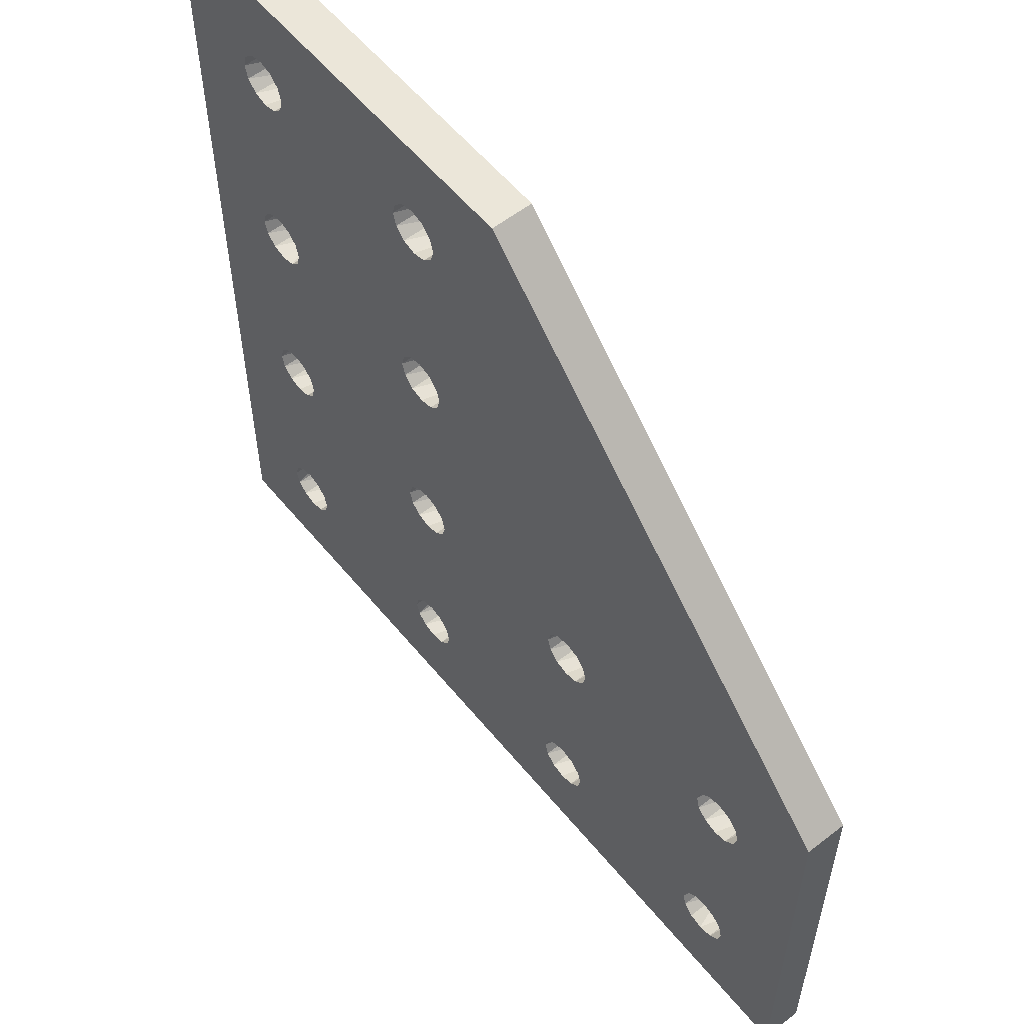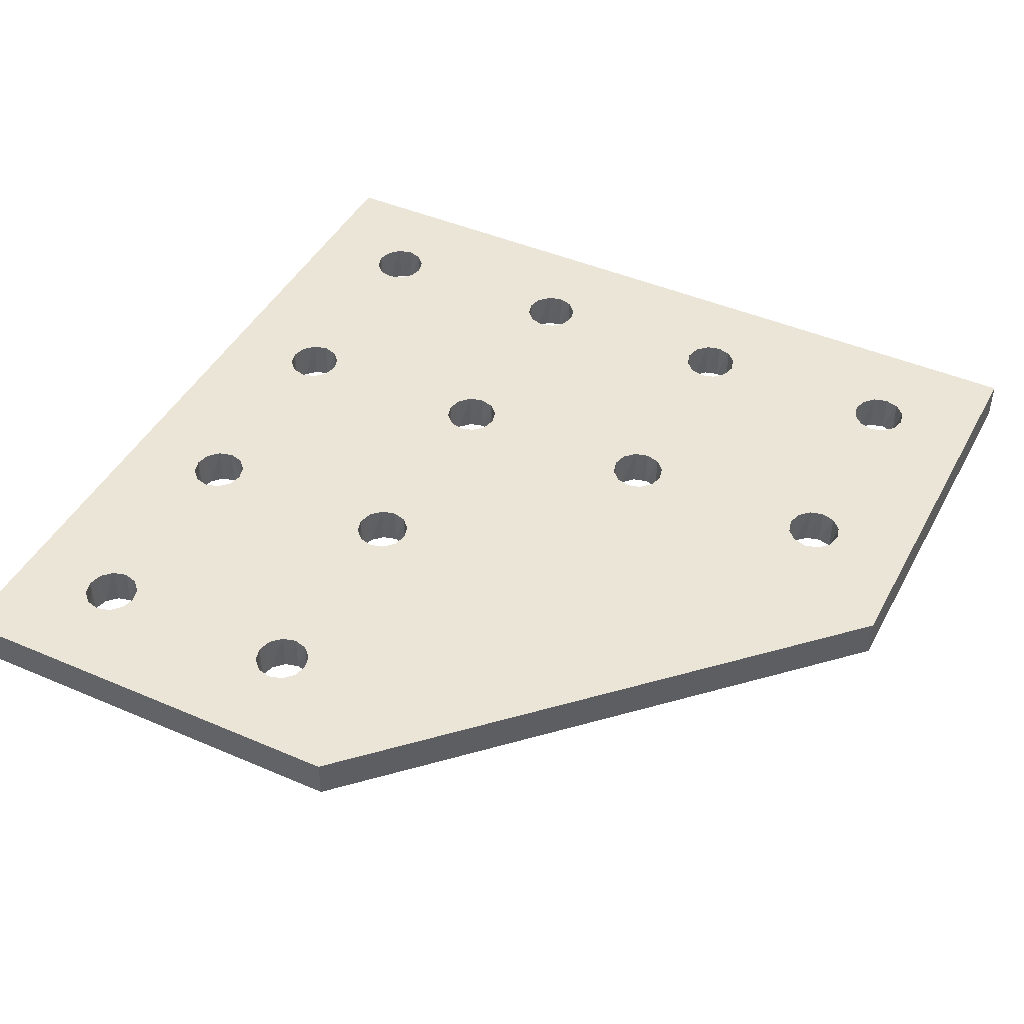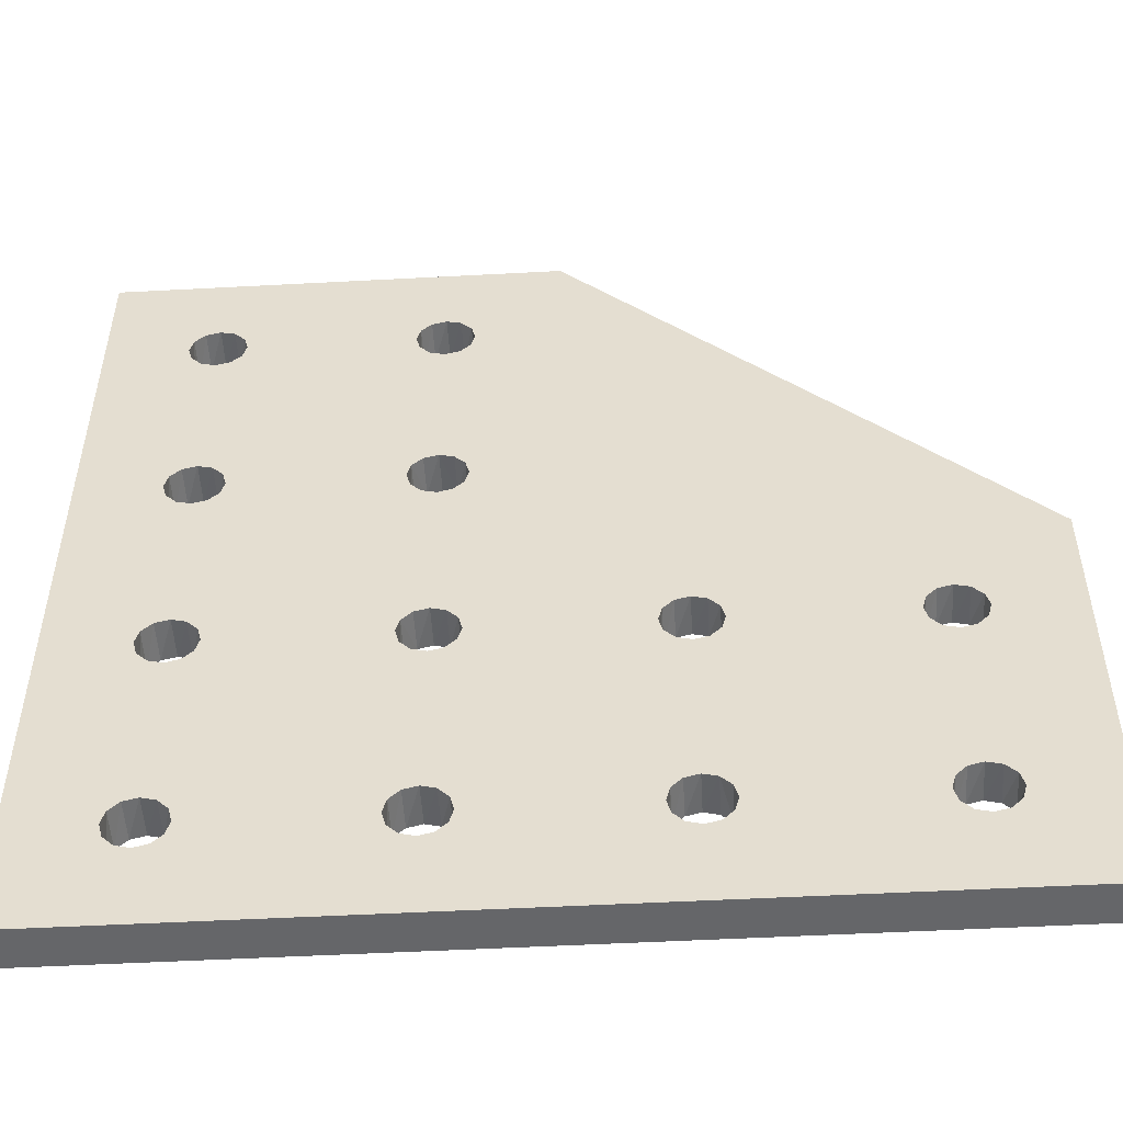
<metadata>
{"format":"obj","ext":"obj","renderer":"f3d","projection":"perspective","resolution":1024,"background":"white","views":[{"elev":57.1,"azim":-128.9,"up":"+Y"},{"elev":44.4,"azim":-153.3,"up":"+Z"},{"elev":-51.9,"azim":-176.7,"up":"+Y"}]}
</metadata>
<code>
v -0.6113 1.564 0 1
v -0.6285 1.5 0 1
v 0 4 0 1
v -1.371 0.5 0 1
v -1.371 1.5 0 1
v -1.389 0.5642 0 1
v -1.389 1.436 0 1
v -1.436 0.6113 0 1
v -1.436 1.389 0 1
v -1.5 0.6285 0 1
v -1.5 1.371 0 1
v -1.564 0.6113 0 1
v -1.564 1.389 0 1
v -1.611 0.5642 0 1
v -1.611 1.436 0 1
v -1.629 0.5 0 1
v -1.629 1.5 0 1
v -2 0 0 1
v -2 2 0 1
v -0.6285 0.5 0 1
v -0.6113 1.436 0 1
v -0.6113 0.5642 0 1
v -0.5642 1.389 0 1
v -0.5642 0.6113 0 1
v -0.5 1.371 0 1
v -0.5 0.6285 0 1
v -0.4358 1.389 0 1
v -0.4358 0.6113 0 1
v -0.3887 1.436 0 1
v -0.3887 0.5642 0 1
v -0.3715 1.5 0 1
v -0.3715 0.5 0 1
v 0.3715 0.5 0 1
v 0.3715 1.5 0 1
v 0.3887 1.436 0 1
v 1.564 0.3887 0 1
v 1.611 0.4358 0 1
v 2 0 0 1
v 1.629 0.5 0 1
v 2 4 0 1
v 1.629 1.5 0 1
v 1.629 2.5 0 1
v 1.611 1.564 0 1
v 1.611 2.436 0 1
v 1.564 1.611 0 1
v 1.564 2.389 0 1
v 1.5 1.629 0 1
v 1.5 2.372 0 1
v 1.436 1.611 0 1
v 1.436 2.389 0 1
v 1.389 1.564 0 1
v 1.389 2.436 0 1
v 1.371 1.5 0 1
v 1.371 2.5 0 1
v 0.6285 0.5 0 1
v 1.371 3.5 0 1
v 0.6285 1.5 0 1
v 1.389 3.564 0 1
v 0.6285 2.5 0 1
v 0.6285 3.5 0 1
v 0.6113 2.564 0 1
v 0.6113 3.436 0 1
v 0.5642 2.611 0 1
v 0.5642 3.389 0 1
v 0.5 2.628 0 1
v 0.5 3.372 0 1
v 0.4358 2.611 0 1
v 0.4358 3.389 0 1
v 0.3887 2.564 0 1
v 0.3887 3.436 0 1
v 0.3715 2.5 0 1
v 0.3715 3.5 0 1
v 0.3887 3.564 0 1
v 0.4358 3.611 0 1
v 0.3887 2.436 0 1
v 0.3887 1.564 0 1
v 0.4358 2.389 0 1
v 0.4358 1.611 0 1
v 0.5 2.372 0 1
v 0.5 1.629 0 1
v 0.5642 2.389 0 1
v 0.5642 1.611 0 1
v 0.6113 2.436 0 1
v 0.6113 1.564 0 1
v 0.3887 0.5642 0 1
v 0.4358 1.389 0 1
v 0.4358 0.6113 0 1
v 0.5 1.371 0 1
v 0.5 0.6285 0 1
v 0.5642 1.389 0 1
v 0.5642 0.6113 0 1
v 0.6113 1.436 0 1
v 0.6113 0.5642 0 1
v 1.629 3.5 0 1
v 1.611 2.564 0 1
v 1.611 3.436 0 1
v 1.564 2.611 0 1
v 1.564 3.389 0 1
v 1.5 2.628 0 1
v 1.5 3.372 0 1
v 1.436 2.611 0 1
v 1.436 3.389 0 1
v 1.389 2.564 0 1
v 1.389 3.436 0 1
v 1.371 0.5 0 1
v 1.389 1.436 0 1
v 1.389 0.5642 0 1
v 1.436 1.389 0 1
v 1.436 0.6113 0 1
v 1.5 1.371 0 1
v 1.5 0.6285 0 1
v 1.564 1.389 0 1
v 1.564 0.6113 0 1
v 1.611 1.436 0 1
v 1.611 0.5642 0 1
v -1.5 0.3715 0 1
v -1.436 0.3887 0 1
v -1.389 0.4358 0 1
v -0.5 0.3715 0 1
v -0.4358 0.3887 0 1
v -0.3887 0.4358 0 1
v 0.5 0.3715 0 1
v 0.5642 0.3887 0 1
v 0.6113 0.4358 0 1
v 1.436 0.3887 0 1
v 1.5 0.3715 0 1
v 1.389 0.4358 0 1
v 0.3887 0.4358 0 1
v 0.4358 0.3887 0 1
v -0.6113 0.4358 0 1
v -0.5642 0.3887 0 1
v -1.611 0.4358 0 1
v -1.564 0.3887 0 1
v 1.611 3.564 0 1
v 1.564 3.611 0 1
v 1.5 3.628 0 1
v 1.436 3.611 0 1
v 0.6113 3.564 0 1
v 0.5642 3.611 0 1
v 0.5 3.628 0 1
v -0.3887 1.564 0 1
v -0.4358 1.611 0 1
v -0.5 1.629 0 1
v -0.5642 1.611 0 1
v -1.389 1.564 0 1
v -1.436 1.611 0 1
v -1.5 1.629 0 1
v -1.564 1.611 0 1
v -1.611 1.564 0 1
v 1.564 3.611 0.188 1
v 1.611 3.564 0.188 1
v 2 4 0.188 1
v 1.629 3.5 0.188 1
v 2 0 0.188 1
v 1.629 2.5 0.188 1
v 1.629 1.5 0.188 1
v 1.611 2.436 0.188 1
v 1.611 1.564 0.188 1
v 1.564 2.389 0.188 1
v 1.564 1.611 0.188 1
v 1.5 2.372 0.188 1
v 1.5 1.629 0.188 1
v 1.436 2.389 0.188 1
v 1.436 1.611 0.188 1
v 1.389 2.436 0.188 1
v 1.389 1.564 0.188 1
v 1.371 2.5 0.188 1
v 1.371 1.5 0.188 1
v 0.6285 3.5 0.188 1
v 1.371 0.5 0.188 1
v 0.6285 2.5 0.188 1
v 1.389 0.4358 0.188 1
v 0.6285 1.5 0.188 1
v 0.6285 0.5 0.188 1
v 0.6113 1.436 0.188 1
v 0.6113 0.5642 0.188 1
v 0.5642 1.389 0.188 1
v 0.5642 0.6113 0.188 1
v 0.5 1.371 0.188 1
v 0.5 0.6285 0.188 1
v 0.4358 1.389 0.188 1
v 0.4358 0.6113 0.188 1
v 0.3887 1.436 0.188 1
v 0.3887 0.5642 0.188 1
v 0.3715 1.5 0.188 1
v 0.3715 0.5 0.188 1
v 0 4 0.188 1
v -0.3715 1.5 0.188 1
v -0.3887 1.564 0.188 1
v 0.3715 2.5 0.188 1
v 0.3887 1.564 0.188 1
v 0.3887 2.436 0.188 1
v 0.4358 1.611 0.188 1
v 0.4358 2.389 0.188 1
v 0.5 1.629 0.188 1
v 0.5 2.372 0.188 1
v 0.5642 1.611 0.188 1
v 0.5642 2.389 0.188 1
v 0.6113 1.564 0.188 1
v 0.6113 2.436 0.188 1
v 0.3715 3.5 0.188 1
v 0.3887 2.564 0.188 1
v 0.3887 3.436 0.188 1
v 0.4358 2.611 0.188 1
v 0.4358 3.389 0.188 1
v 0.5 2.628 0.188 1
v 0.5 3.372 0.188 1
v 0.5642 2.611 0.188 1
v 0.5642 3.389 0.188 1
v 0.6113 2.564 0.188 1
v 0.6113 3.436 0.188 1
v 1.629 0.5 0.188 1
v 1.611 1.436 0.188 1
v 1.611 0.5642 0.188 1
v 1.564 1.389 0.188 1
v 1.564 0.6113 0.188 1
v 1.5 1.371 0.188 1
v 1.5 0.6285 0.188 1
v 1.436 1.389 0.188 1
v 1.436 0.6113 0.188 1
v 1.389 1.436 0.188 1
v 1.389 0.5642 0.188 1
v 1.371 3.5 0.188 1
v 1.389 2.564 0.188 1
v 1.389 3.436 0.188 1
v 1.436 2.611 0.188 1
v 1.436 3.389 0.188 1
v 1.5 2.628 0.188 1
v 1.5 3.372 0.188 1
v 1.564 2.611 0.188 1
v 1.564 3.389 0.188 1
v 1.611 2.564 0.188 1
v 1.611 3.436 0.188 1
v 0.5 3.628 0.188 1
v 0.5642 3.611 0.188 1
v 0.6113 3.564 0.188 1
v 1.436 3.611 0.188 1
v 1.5 3.628 0.188 1
v 1.389 3.564 0.188 1
v 0.3887 3.564 0.188 1
v 0.4358 3.611 0.188 1
v 1.611 0.4358 0.188 1
v 1.564 0.3887 0.188 1
v 1.5 0.3715 0.188 1
v 1.436 0.3887 0.188 1
v 0.6113 0.4358 0.188 1
v 0.5642 0.3887 0.188 1
v 0.5 0.3715 0.188 1
v -0.3715 0.5 0.188 1
v -0.3887 0.4358 0.188 1
v -0.4358 0.3887 0.188 1
v -0.5 0.3715 0.188 1
v -1.371 0.5 0.188 1
v -1.389 0.4358 0.188 1
v -1.436 0.3887 0.188 1
v -1.5 0.3715 0.188 1
v -2 0 0.188 1
v -0.5642 0.3887 0.188 1
v -0.6113 0.4358 0.188 1
v -1.371 1.5 0.188 1
v -0.6285 0.5 0.188 1
v -0.6285 1.5 0.188 1
v -0.6113 0.5642 0.188 1
v -0.6113 1.436 0.188 1
v -0.5642 0.6113 0.188 1
v -0.5642 1.389 0.188 1
v -0.5 0.6285 0.188 1
v -0.5 1.371 0.188 1
v -0.4358 0.6113 0.188 1
v -0.4358 1.389 0.188 1
v -0.3887 0.5642 0.188 1
v -0.3887 1.436 0.188 1
v 0.3887 0.4358 0.188 1
v 0.4358 0.3887 0.188 1
v -1.564 0.3887 0.188 1
v -1.611 0.4358 0.188 1
v -1.629 0.5 0.188 1
v -2 2 0.188 1
v -1.629 1.5 0.188 1
v -1.611 0.5642 0.188 1
v -1.611 1.436 0.188 1
v -1.564 0.6113 0.188 1
v -1.564 1.389 0.188 1
v -1.5 0.6285 0.188 1
v -1.5 1.371 0.188 1
v -1.436 0.6113 0.188 1
v -1.436 1.389 0.188 1
v -1.389 0.5642 0.188 1
v -1.389 1.436 0.188 1
v -1.611 1.564 0.188 1
v -1.564 1.611 0.188 1
v -1.5 1.629 0.188 1
v -1.436 1.611 0.188 1
v -1.389 1.564 0.188 1
v -0.6113 1.564 0.188 1
v -0.5642 1.611 0.188 1
v -0.5 1.629 0.188 1
v -0.4358 1.611 0.188 1
f 1 2 3
f 3 2 4
f 3 4 5
f 5 4 6
f 5 6 7
f 7 6 8
f 7 8 9
f 9 8 10
f 9 10 11
f 11 10 12
f 11 12 13
f 13 12 14
f 13 14 15
f 15 14 16
f 15 16 17
f 17 16 18
f 17 18 19
f 4 2 20
f 20 2 21
f 20 21 22
f 22 21 23
f 22 23 24
f 24 23 25
f 24 25 26
f 26 25 27
f 26 27 28
f 28 27 29
f 28 29 30
f 30 29 31
f 30 31 32
f 32 31 3
f 32 3 33
f 33 3 34
f 33 34 35
f 36 37 38
f 38 37 39
f 38 39 40
f 40 39 41
f 40 41 42
f 42 41 43
f 42 43 44
f 44 43 45
f 44 45 46
f 46 45 47
f 46 47 48
f 48 47 49
f 48 49 50
f 50 49 51
f 50 51 52
f 52 51 53
f 52 53 54
f 54 53 55
f 54 55 56
f 56 55 57
f 56 57 58
f 58 57 59
f 58 59 60
f 60 59 61
f 60 61 62
f 62 61 63
f 62 63 64
f 64 63 65
f 64 65 66
f 66 65 67
f 66 67 68
f 68 67 69
f 68 69 70
f 70 69 71
f 70 71 72
f 72 71 3
f 72 3 73
f 73 3 74
f 3 71 34
f 34 71 75
f 34 75 76
f 76 75 77
f 76 77 78
f 78 77 79
f 78 79 80
f 80 79 81
f 80 81 82
f 82 81 83
f 82 83 84
f 84 83 59
f 84 59 57
f 33 35 85
f 85 35 86
f 85 86 87
f 87 86 88
f 87 88 89
f 89 88 90
f 89 90 91
f 91 90 92
f 91 92 93
f 93 92 57
f 93 57 55
f 40 42 94
f 94 42 95
f 94 95 96
f 96 95 97
f 96 97 98
f 98 97 99
f 98 99 100
f 100 99 101
f 100 101 102
f 102 101 103
f 102 103 104
f 104 103 54
f 104 54 56
f 55 53 105
f 105 53 106
f 105 106 107
f 107 106 108
f 107 108 109
f 109 108 110
f 109 110 111
f 111 110 112
f 111 112 113
f 113 112 114
f 113 114 115
f 115 114 41
f 115 41 39
f 38 18 116
f 38 116 117
f 38 117 118
f 38 118 4
f 38 4 119
f 38 119 120
f 38 120 121
f 38 121 32
f 38 32 122
f 38 122 123
f 38 123 124
f 38 124 55
f 38 55 125
f 38 125 126
f 38 126 36
f 127 125 55
f 127 55 105
f 32 33 128
f 32 128 129
f 32 129 122
f 4 20 130
f 4 130 131
f 4 131 119
f 18 16 132
f 18 132 133
f 18 133 116
f 40 94 134
f 40 134 135
f 40 135 136
f 40 136 137
f 40 137 60
f 40 60 138
f 40 138 139
f 40 139 140
f 40 140 3
f 3 31 141
f 3 141 142
f 3 142 143
f 3 143 144
f 3 144 1
f 3 5 145
f 3 145 146
f 3 146 147
f 3 147 148
f 3 148 149
f 3 149 19
f 17 19 149
f 74 3 140
f 60 137 58
f 150 151 152
f 152 151 153
f 152 153 154
f 154 153 155
f 154 155 156
f 156 155 157
f 156 157 158
f 158 157 159
f 158 159 160
f 160 159 161
f 160 161 162
f 162 161 163
f 162 163 164
f 164 163 165
f 164 165 166
f 166 165 167
f 166 167 168
f 168 167 169
f 168 169 170
f 170 169 171
f 170 171 172
f 172 171 173
f 172 173 174
f 174 173 175
f 174 175 176
f 176 175 177
f 176 177 178
f 178 177 179
f 178 179 180
f 180 179 181
f 180 181 182
f 182 181 183
f 182 183 184
f 184 183 185
f 184 185 186
f 186 185 187
f 186 187 188
f 188 187 189
f 187 185 190
f 190 185 191
f 190 191 192
f 192 191 193
f 192 193 194
f 194 193 195
f 194 195 196
f 196 195 197
f 196 197 198
f 198 197 199
f 198 199 200
f 200 199 173
f 200 173 171
f 187 190 201
f 201 190 202
f 201 202 203
f 203 202 204
f 203 204 205
f 205 204 206
f 205 206 207
f 207 206 208
f 207 208 209
f 209 208 210
f 209 210 211
f 211 210 171
f 211 171 169
f 154 156 212
f 212 156 213
f 212 213 214
f 214 213 215
f 214 215 216
f 216 215 217
f 216 217 218
f 218 217 219
f 218 219 220
f 220 219 221
f 220 221 222
f 222 221 168
f 222 168 170
f 169 167 223
f 223 167 224
f 223 224 225
f 225 224 226
f 225 226 227
f 227 226 228
f 227 228 229
f 229 228 230
f 229 230 231
f 231 230 232
f 231 232 233
f 233 232 155
f 233 155 153
f 152 187 234
f 152 234 235
f 152 235 236
f 152 236 169
f 152 169 237
f 152 237 238
f 152 238 150
f 239 237 169
f 239 169 223
f 187 201 240
f 187 240 241
f 187 241 234
f 154 212 242
f 154 242 243
f 154 243 244
f 154 244 245
f 154 245 174
f 154 174 246
f 154 246 247
f 154 247 248
f 154 248 249
f 154 249 250
f 154 250 251
f 154 251 252
f 154 252 253
f 154 253 254
f 154 254 255
f 154 255 256
f 154 256 257
f 252 258 253
f 253 258 259
f 253 259 260
f 260 259 261
f 260 261 262
f 262 261 263
f 262 263 264
f 264 263 265
f 264 265 266
f 266 265 267
f 266 267 268
f 268 267 269
f 268 269 270
f 270 269 271
f 270 271 272
f 272 271 249
f 272 249 188
f 188 249 273
f 188 273 186
f 249 248 274
f 249 274 273
f 257 256 275
f 257 275 276
f 257 276 277
f 257 277 278
f 278 277 279
f 279 277 280
f 279 280 281
f 281 280 282
f 281 282 283
f 283 282 284
f 283 284 285
f 285 284 286
f 285 286 287
f 287 286 288
f 287 288 289
f 289 288 253
f 289 253 260
f 187 278 290
f 187 290 291
f 187 291 292
f 187 292 293
f 187 293 294
f 187 294 260
f 187 260 262
f 187 262 295
f 187 295 296
f 187 296 297
f 187 297 298
f 187 298 189
f 290 278 279
f 174 245 172
f 80 82 197
f 80 197 195
f 50 52 165
f 50 165 163
f 68 70 203
f 68 203 205
f 108 106 221
f 108 221 219
f 194 77 75
f 194 75 192
f 45 43 158
f 45 158 160
f 208 63 61
f 208 61 210
f 278 187 3
f 278 3 19
f 61 59 171
f 61 171 210
f 51 49 164
f 51 164 166
f 114 112 215
f 114 215 213
f 106 53 168
f 106 168 221
f 43 41 156
f 43 156 158
f 47 45 160
f 47 160 162
f 110 108 219
f 110 219 217
f 112 110 217
f 112 217 215
f 49 47 162
f 49 162 164
f 53 51 166
f 53 166 168
f 41 114 213
f 41 213 156
f 204 67 65
f 204 65 206
f 79 77 194
f 79 194 196
f 75 71 190
f 75 190 192
f 59 83 200
f 59 200 171
f 69 67 204
f 69 204 202
f 81 79 196
f 81 196 198
f 65 63 208
f 65 208 206
f 83 81 198
f 83 198 200
f 71 69 202
f 71 202 190
f 52 54 167
f 52 167 165
f 74 140 234
f 74 234 241
f 187 152 40
f 187 40 3
f 60 62 211
f 60 211 169
f 140 139 235
f 140 235 234
f 66 68 205
f 66 205 207
f 64 66 207
f 64 207 209
f 73 74 241
f 73 241 240
f 139 138 236
f 139 236 235
f 70 72 201
f 70 201 203
f 62 64 209
f 62 209 211
f 138 60 169
f 138 169 236
f 201 72 73
f 201 73 240
f 54 103 224
f 54 224 167
f 137 136 238
f 137 238 237
f 98 100 229
f 98 229 231
f 100 102 227
f 100 227 229
f 136 135 150
f 136 150 238
f 96 98 231
f 96 231 233
f 58 137 237
f 58 237 239
f 135 134 151
f 135 151 150
f 102 104 225
f 102 225 227
f 104 56 223
f 104 223 225
f 134 94 153
f 134 153 151
f 94 96 233
f 94 233 153
f 56 58 239
f 56 239 223
f 101 99 228
f 101 228 226
f 38 40 152
f 38 152 154
f 42 44 157
f 42 157 155
f 95 42 155
f 95 155 232
f 44 46 159
f 44 159 157
f 99 97 230
f 99 230 228
f 161 48 50
f 161 50 163
f 97 95 232
f 97 232 230
f 103 101 226
f 103 226 224
f 46 48 161
f 46 161 159
f 76 78 193
f 76 193 191
f 263 22 24
f 263 24 265
f 4 118 254
f 4 254 253
f 23 21 264
f 23 264 266
f 142 141 189
f 142 189 298
f 143 142 298
f 143 298 297
f 25 23 266
f 25 266 268
f 31 29 272
f 31 272 188
f 2 1 295
f 2 295 262
f 1 144 296
f 1 296 295
f 29 27 270
f 29 270 272
f 141 31 188
f 141 188 189
f 21 2 262
f 21 262 264
f 144 143 297
f 144 297 296
f 27 25 268
f 27 268 270
f 6 4 253
f 6 253 288
f 148 147 292
f 148 292 291
f 9 11 285
f 9 285 287
f 146 145 294
f 146 294 293
f 13 15 281
f 13 281 283
f 149 148 291
f 149 291 290
f 7 9 287
f 7 287 289
f 15 17 279
f 15 279 281
f 145 5 260
f 145 260 294
f 11 13 283
f 11 283 285
f 147 146 293
f 147 293 292
f 17 149 290
f 17 290 279
f 5 7 289
f 5 289 260
f 16 14 280
f 16 280 277
f 19 18 257
f 19 257 278
f 116 133 275
f 116 275 256
f 14 12 282
f 14 282 280
f 118 117 255
f 118 255 254
f 12 10 284
f 12 284 282
f 133 132 276
f 133 276 275
f 8 6 288
f 8 288 286
f 132 16 277
f 132 277 276
f 255 117 116
f 255 116 256
f 10 8 286
f 10 286 284
f 93 55 174
f 93 174 176
f 125 127 172
f 125 172 245
f 181 86 35
f 181 35 183
f 154 257 18
f 154 18 38
f 113 115 214
f 113 214 216
f 197 82 84
f 197 84 199
f 111 113 216
f 111 216 218
f 90 88 179
f 90 179 177
f 88 86 181
f 88 181 179
f 84 57 173
f 84 173 199
f 34 76 191
f 34 191 185
f 57 92 175
f 57 175 173
f 35 34 185
f 35 185 183
f 78 80 195
f 78 195 193
f 92 90 177
f 92 177 175
f 37 36 243
f 37 243 242
f 127 105 170
f 127 170 172
f 107 109 220
f 107 220 222
f 212 39 37
f 212 37 242
f 126 125 245
f 126 245 244
f 109 111 218
f 109 218 220
f 36 126 244
f 36 244 243
f 115 39 212
f 115 212 214
f 105 107 222
f 105 222 170
f 87 89 180
f 87 180 182
f 121 120 251
f 121 251 250
f 32 121 250
f 32 250 249
f 20 22 263
f 20 263 261
f 119 131 258
f 119 258 252
f 26 28 269
f 26 269 267
f 120 119 252
f 120 252 251
f 24 26 267
f 24 267 265
f 30 32 249
f 30 249 271
f 130 20 261
f 130 261 259
f 131 130 259
f 131 259 258
f 28 30 271
f 28 271 269
f 129 128 273
f 129 273 274
f 122 129 274
f 122 274 248
f 91 93 176
f 91 176 178
f 128 33 186
f 128 186 273
f 174 55 124
f 174 124 246
f 33 85 184
f 33 184 186
f 124 123 247
f 124 247 246
f 85 87 182
f 85 182 184
f 123 122 248
f 123 248 247
f 89 91 178
f 89 178 180

</code>
